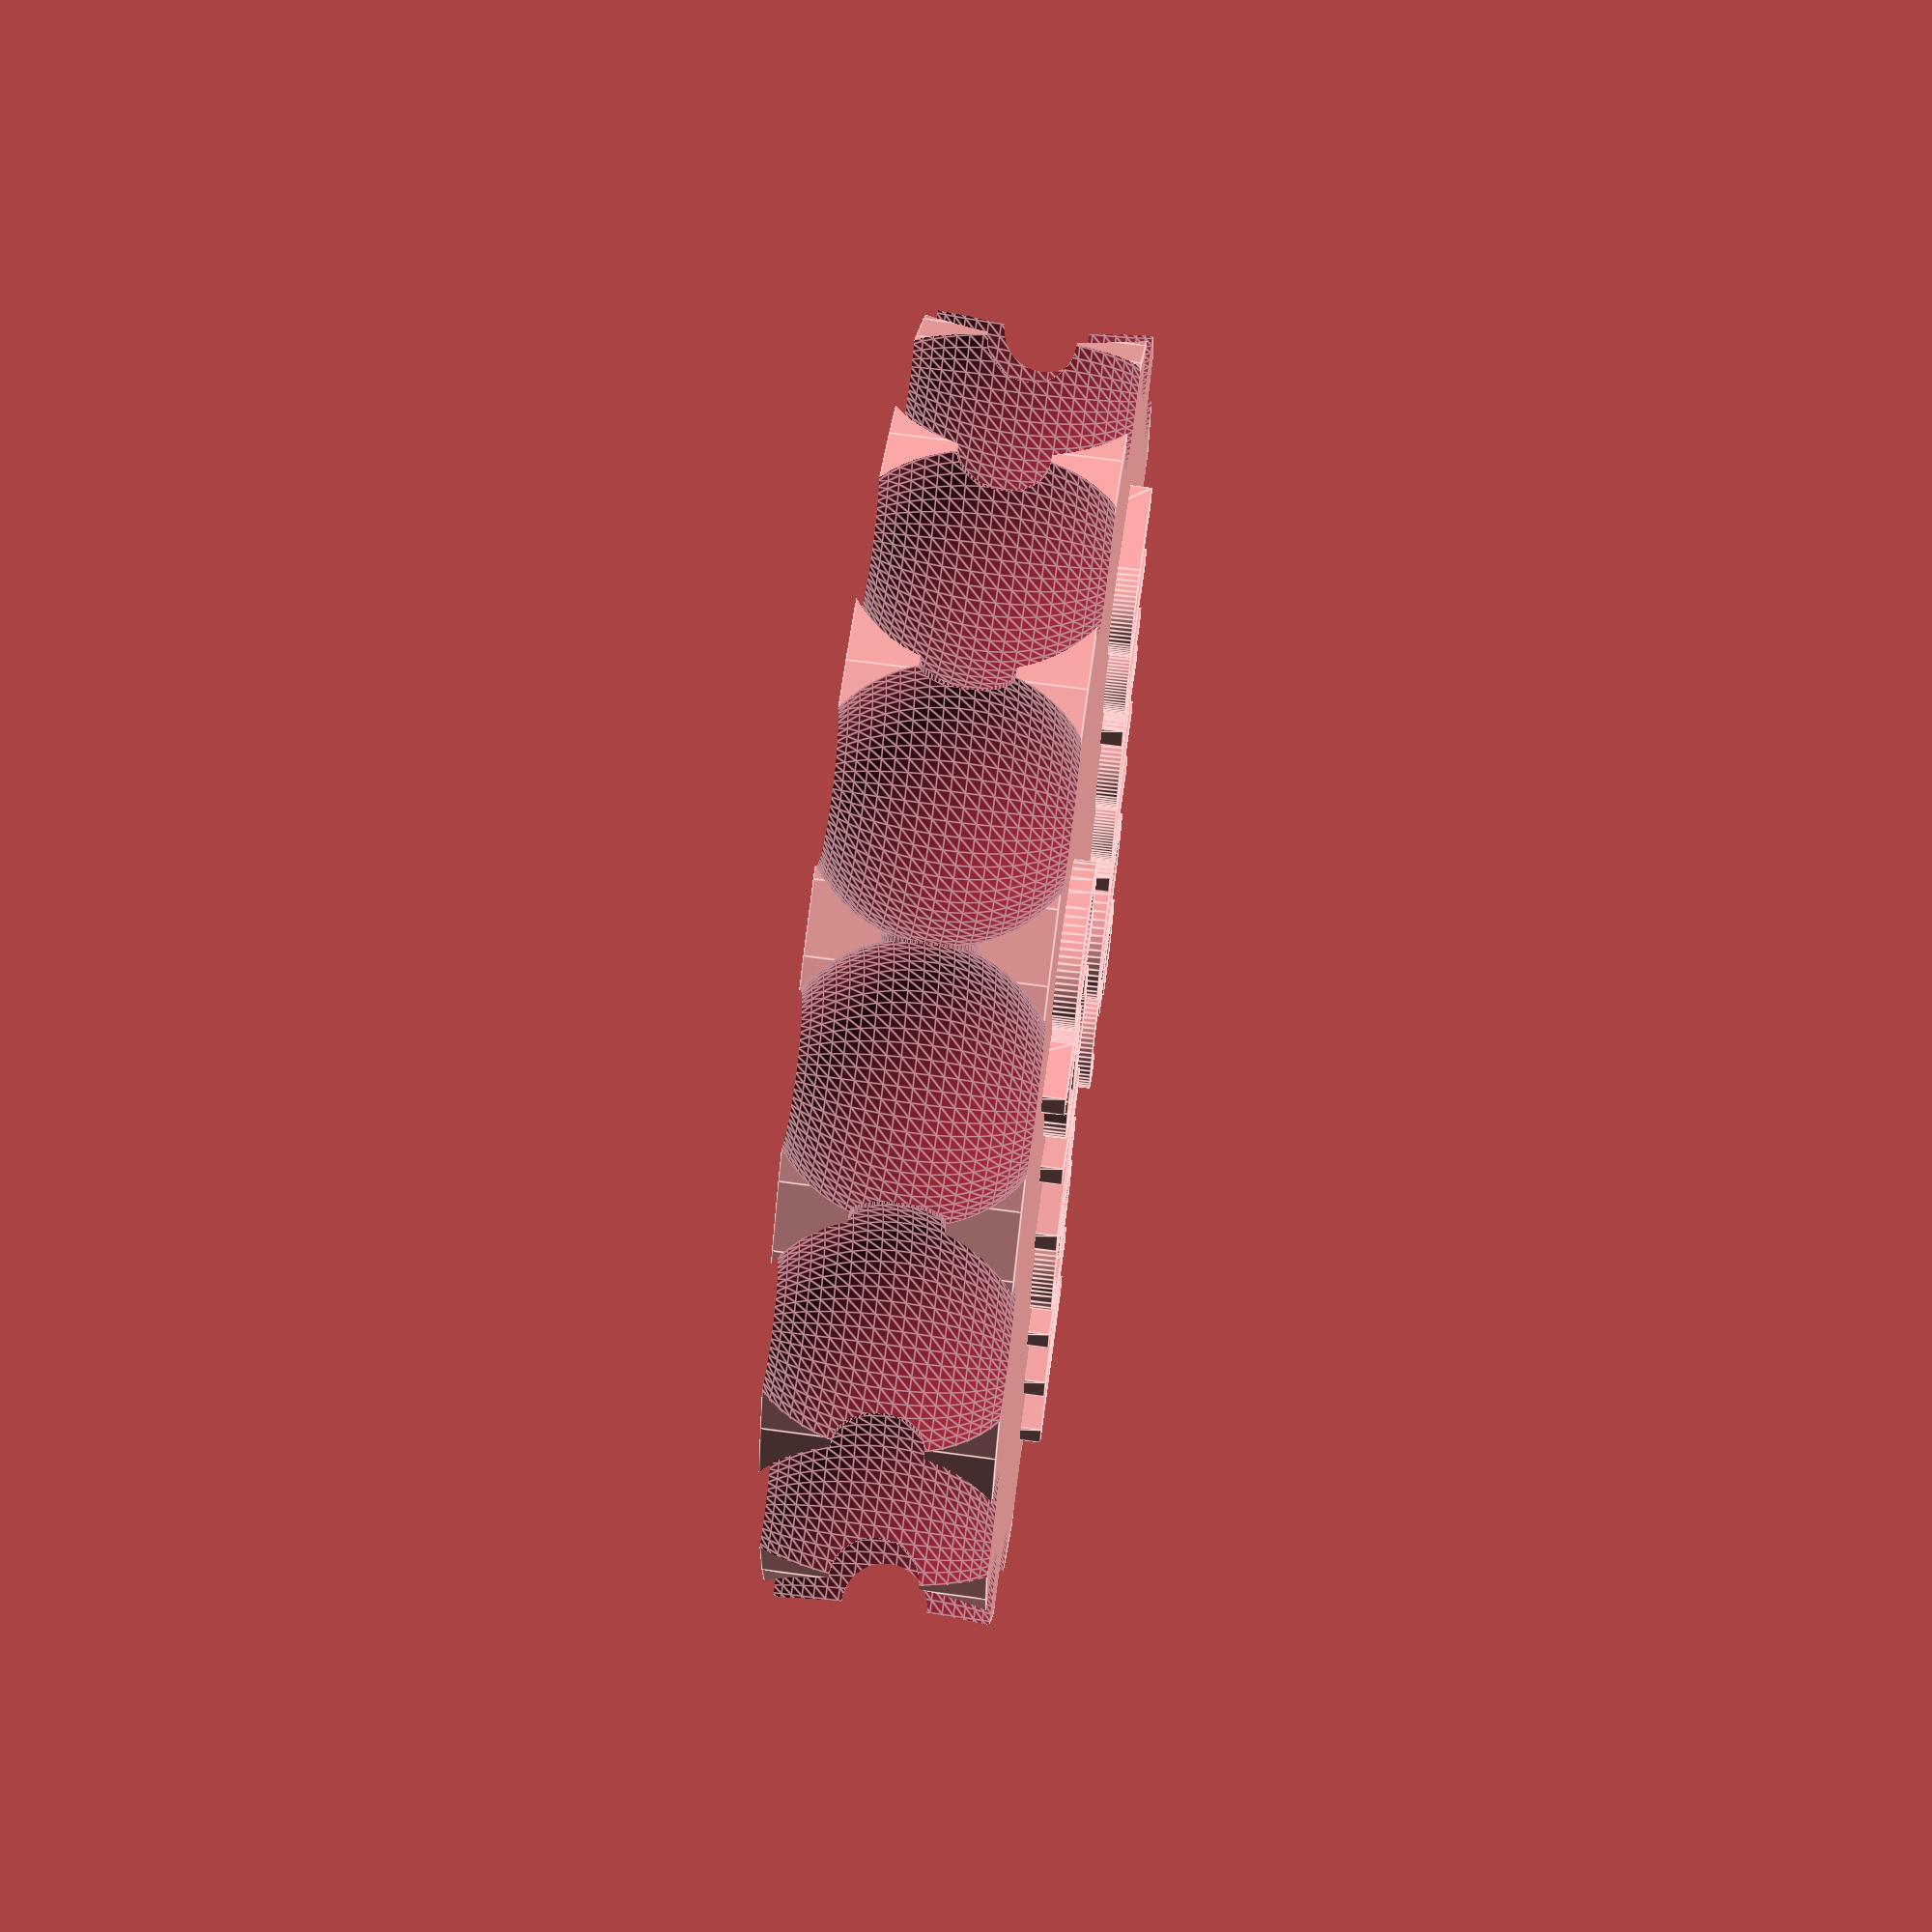
<openscad>
$fn=60;

blind_gear_28();


module blind_gear_28(){

    translate([0,5.5,0]){
    linear_extrude(3){
    text("waveb", valign="center", halign="center", size=5);};};

    translate([0,-5,0]){
    linear_extrude(3){
    text("30mm", valign="center", halign="center", size=5);};};


    difference(){
     // Beads
        
    size = 15;
    cylinder(r=size, h=5, center=true);
    size = 15;
    bead = 3;
    cord_beads(bead,size);
    rotate(45, [0,0,1] ){cord_beads(bead,size);};
    rotate(22.5, [0,0,1] ){cord_beads(bead,size);};
    rotate(45+22.5, [0,0,1] ){cord_beads(bead,size);};


    // donut
    rotate_extrude()
    translate([size, 0, 0])
    circle(r = 1);

    // center hole
    difference(){
        cylinder(r=2.6, h=10, center=true);
       translate([0,-4.55,0]){cube([10,5,12], center=true);};
    }
    };

    module cord_beads(r, d){
    translate([d,0,0]){
        sphere(r);
    };

    translate([-d,0,0]){
        sphere(r);
    };

    translate([0,d,0]){
        sphere(r);
    };

    translate([0,-d,0]){
        sphere(r);
    };

    }
}
</openscad>
<views>
elev=293.0 azim=282.4 roll=277.8 proj=p view=edges
</views>
